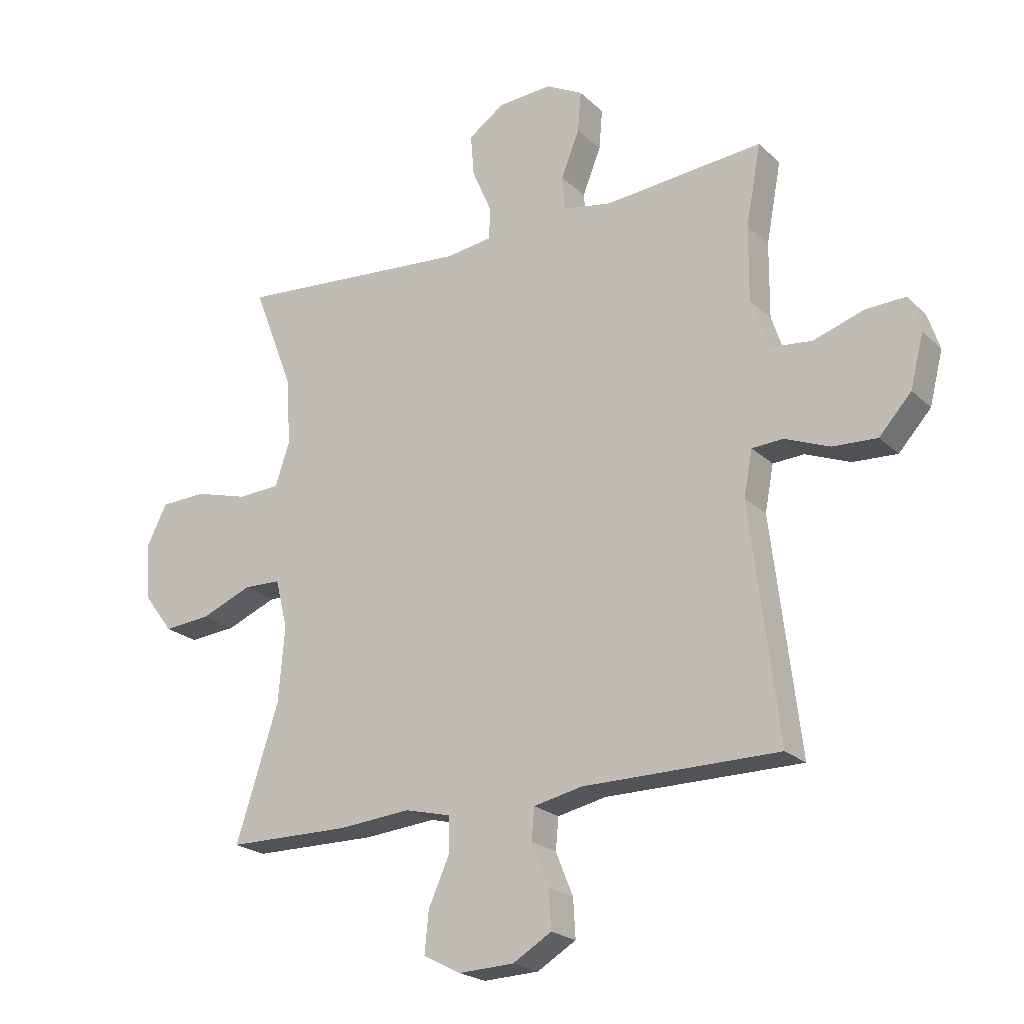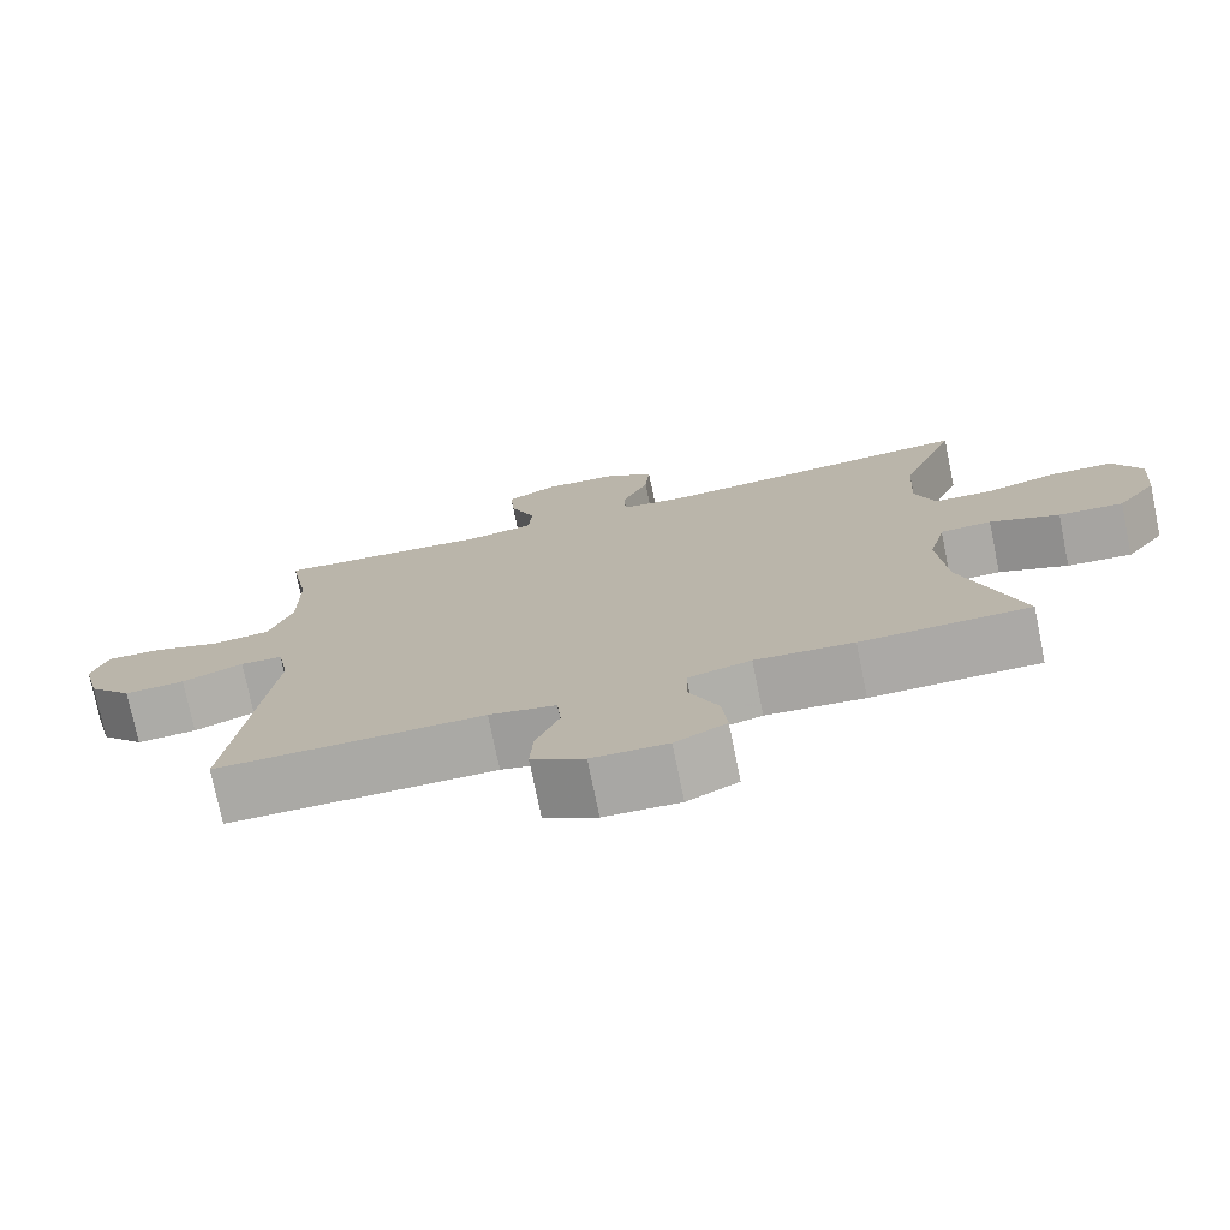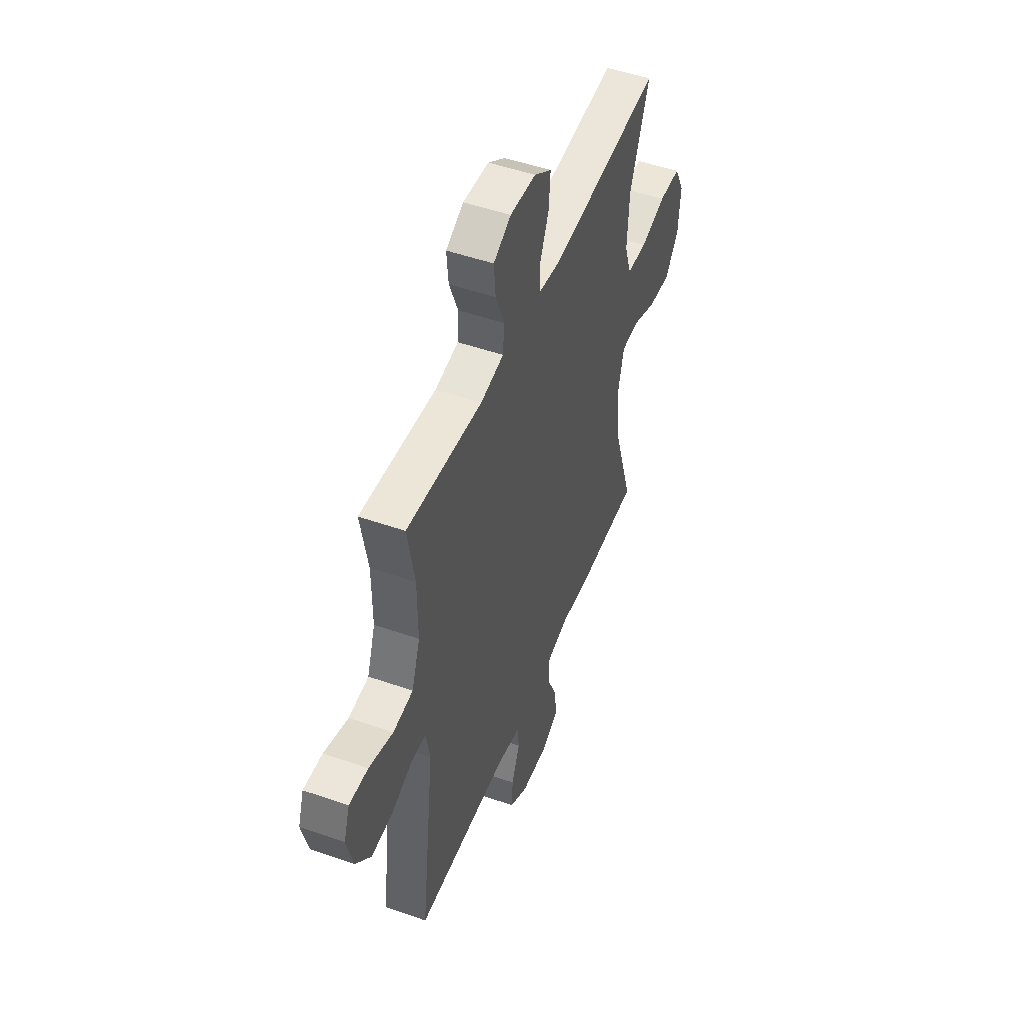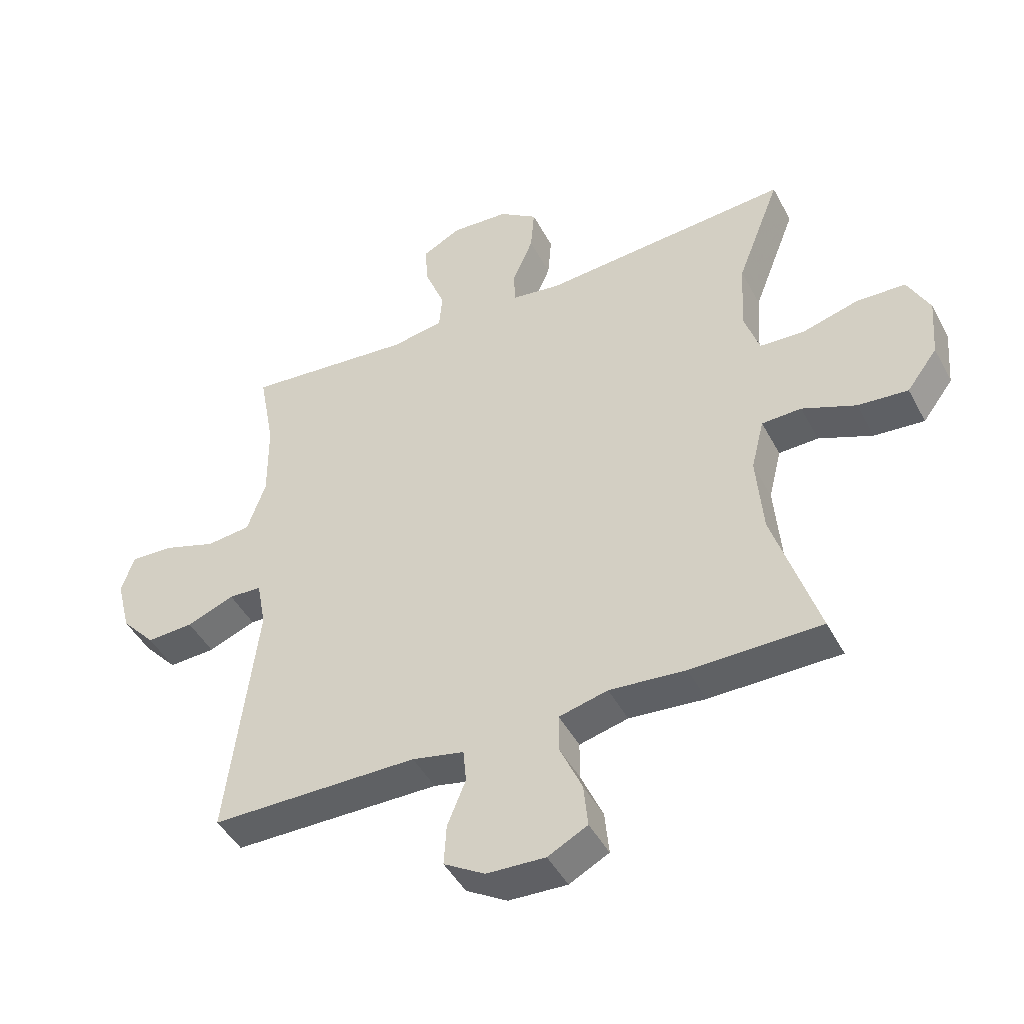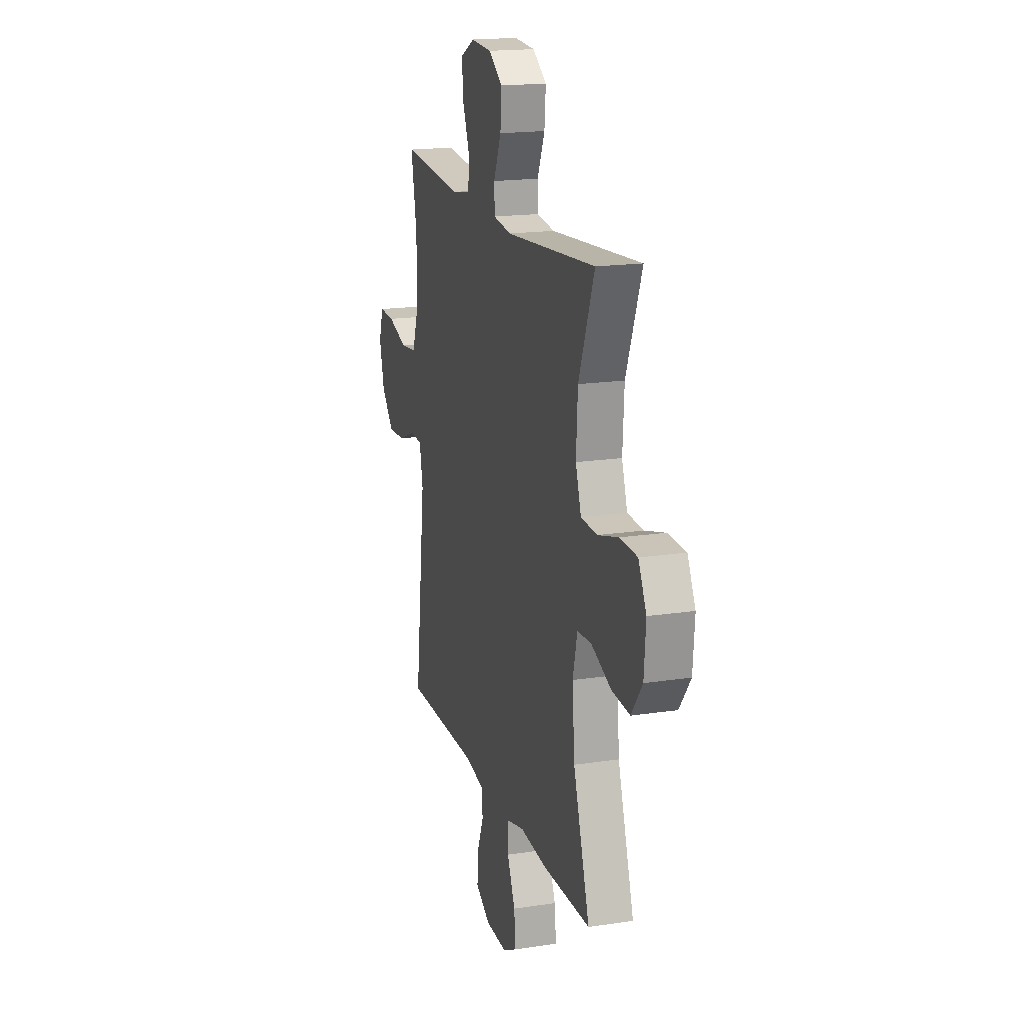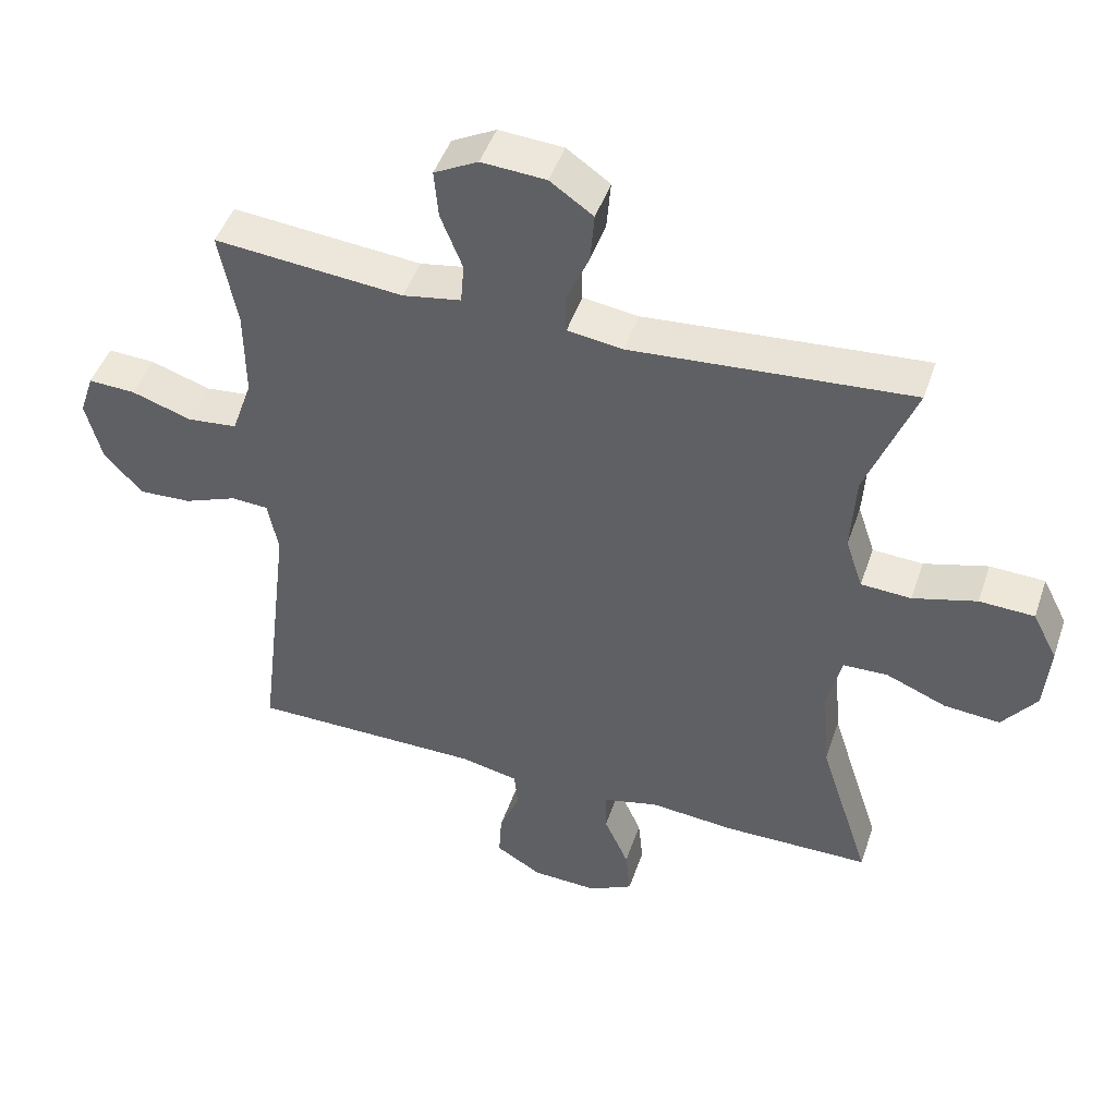
<metadata>
{"format":"obj","ext":"obj","renderer":"f3d","projection":"perspective","resolution":1024,"background":"white","views":[{"elev":-21.9,"azim":32.6,"up":"+Z"},{"elev":-75.4,"azim":-168.4,"up":"+Z"},{"elev":49.7,"azim":111.1,"up":"+Z"},{"elev":-45.4,"azim":-153.4,"up":"+Z"},{"elev":17.7,"azim":-106.7,"up":"+Z"},{"elev":46.8,"azim":-161.6,"up":"+Z"}]}
</metadata>
<code>
v 0.5 0.07 0.5
v 0.474 0.07 0.36
v 0.473 0.07 0.229
v 0.503 0.07 0.142
v 0.576 0.07 0.134
v 0.664 0.07 0.163
v 0.733 0.07 0.166
v 0.754 0.07 0.103
v 0.731 0.07 0.012
v 0.675 0.07 -0.05
v 0.598 0.07 -0.046
v 0.52 0.07 -0.015
v 0.466 0.07 -0.018
v 0.451 0.07 -0.097
v 0.5 0.07 -0.5
v 0.16 0.07 -0.501
v 0.075 0.07 -0.519
v 0.07 0.07 -0.574
v 0.1 0.07 -0.648
v 0.104 0.07 -0.715
v 0.037 0.07 -0.755
v -0.059 0.07 -0.759
v -0.124 0.07 -0.725
v -0.117 0.07 -0.654
v -0.081 0.07 -0.573
v -0.081 0.07 -0.511
v -0.161 0.07 -0.491
v -0.286 0.07 -0.502
v -0.5 0.07 -0.5
v -0.426 0.07 -0.269
v -0.415 0.07 -0.138
v -0.436 0.07 -0.053
v -0.501 0.07 -0.051
v -0.589 0.07 -0.087
v -0.671 0.07 -0.094
v -0.721 0.07 -0.027
v -0.729 0.07 0.072
v -0.693 0.07 0.143
v -0.613 0.07 0.146
v -0.52 0.07 0.12
v -0.447 0.07 0.124
v -0.422 0.07 0.199
v -0.429 0.07 0.316
v -0.5 0.07 0.5
v -0.092 0.07 0.467
v -0.011 0.07 0.478
v -0.009 0.07 0.533
v -0.043 0.07 0.612
v -0.049 0.07 0.685
v 0.014 0.07 0.729
v 0.108 0.07 0.735
v 0.172 0.07 0.701
v 0.166 0.07 0.631
v 0.134 0.07 0.55
v 0.139 0.07 0.49
v 0.224 0.07 0.475
v 0.5 0 0.5
v 0.474 0 0.36
v 0.473 0 0.229
v 0.503 0 0.142
v 0.576 0 0.134
v 0.664 0 0.163
v 0.733 0 0.166
v 0.754 0 0.103
v 0.731 0 0.012
v 0.675 0 -0.05
v 0.598 0 -0.046
v 0.52 0 -0.015
v 0.466 0 -0.018
v 0.451 0 -0.097
v 0.5 0 -0.5
v 0.16 0 -0.501
v 0.075 0 -0.519
v 0.07 0 -0.574
v 0.1 0 -0.648
v 0.104 0 -0.715
v 0.037 0 -0.755
v -0.059 0 -0.759
v -0.124 0 -0.725
v -0.117 0 -0.654
v -0.081 0 -0.573
v -0.081 0 -0.511
v -0.161 0 -0.491
v -0.286 0 -0.502
v -0.5 0 -0.5
v -0.426 0 -0.269
v -0.415 0 -0.138
v -0.436 0 -0.053
v -0.501 0 -0.051
v -0.589 0 -0.087
v -0.671 0 -0.094
v -0.721 0 -0.027
v -0.729 0 0.072
v -0.693 0 0.143
v -0.613 0 0.146
v -0.52 0 0.12
v -0.447 0 0.124
v -0.422 0 0.199
v -0.429 0 0.316
v -0.5 0 0.5
v -0.092 0 0.467
v -0.011 0 0.478
v -0.009 0 0.533
v -0.043 0 0.612
v -0.049 0 0.685
v 0.014 0 0.729
v 0.108 0 0.735
v 0.172 0 0.701
v 0.166 0 0.631
v 0.134 0 0.55
v 0.139 0 0.49
v 0.224 0 0.475
f 51 52 53 54
f 51 54 55
f 50 51 55
f 47 48 49 50
f 46 47 50 55
f 45 46 55 56
f 43 44 45
f 42 43 45 56
f 37 38 39 40
f 37 40 41
f 36 37 41
f 33 34 35 36
f 32 33 36 41
f 31 32 41 42
f 27 28 29 30
f 26 27 30 31
f 22 23 24 25
f 22 25 26
f 21 22 26
f 18 19 20 21
f 17 18 21 26
f 16 17 26 31
f 14 15 16 31
f 9 10 11 12
f 9 12 13
f 8 9 13
f 5 6 7 8
f 4 5 8 13
f 3 4 13
f 2 3 13 14
f 56 1 2
f 31 42 56
f 2 14 31 56
f 110 109 108 107
f 111 110 107
f 111 107 106
f 106 105 104 103
f 111 106 103 102
f 112 111 102 101
f 101 100 99
f 112 101 99 98
f 96 95 94 93
f 97 96 93
f 97 93 92
f 92 91 90 89
f 97 92 89 88
f 98 97 88 87
f 86 85 84 83
f 87 86 83 82
f 81 80 79 78
f 82 81 78
f 82 78 77
f 77 76 75 74
f 82 77 74 73
f 87 82 73 72
f 87 72 71 70
f 68 67 66 65
f 69 68 65
f 69 65 64
f 64 63 62 61
f 69 64 61 60
f 69 60 59
f 70 69 59 58
f 58 57 112
f 112 98 87
f 112 87 70 58
f 1 57 58 2
f 2 58 59 3
f 3 59 60 4
f 4 60 61 5
f 5 61 62 6
f 6 62 63 7
f 7 63 64 8
f 8 64 65 9
f 9 65 66 10
f 10 66 67 11
f 11 67 68 12
f 12 68 69 13
f 13 69 70 14
f 14 70 71 15
f 15 71 72 16
f 16 72 73 17
f 17 73 74 18
f 18 74 75 19
f 19 75 76 20
f 20 76 77 21
f 21 77 78 22
f 22 78 79 23
f 23 79 80 24
f 24 80 81 25
f 25 81 82 26
f 26 82 83 27
f 27 83 84 28
f 28 84 85 29
f 29 85 86 30
f 30 86 87 31
f 31 87 88 32
f 32 88 89 33
f 33 89 90 34
f 34 90 91 35
f 35 91 92 36
f 36 92 93 37
f 37 93 94 38
f 38 94 95 39
f 39 95 96 40
f 40 96 97 41
f 41 97 98 42
f 42 98 99 43
f 43 99 100 44
f 44 100 101 45
f 45 101 102 46
f 46 102 103 47
f 47 103 104 48
f 48 104 105 49
f 49 105 106 50
f 50 106 107 51
f 51 107 108 52
f 52 108 109 53
f 53 109 110 54
f 54 110 111 55
f 55 111 112 56
f 56 112 57 1

</code>
